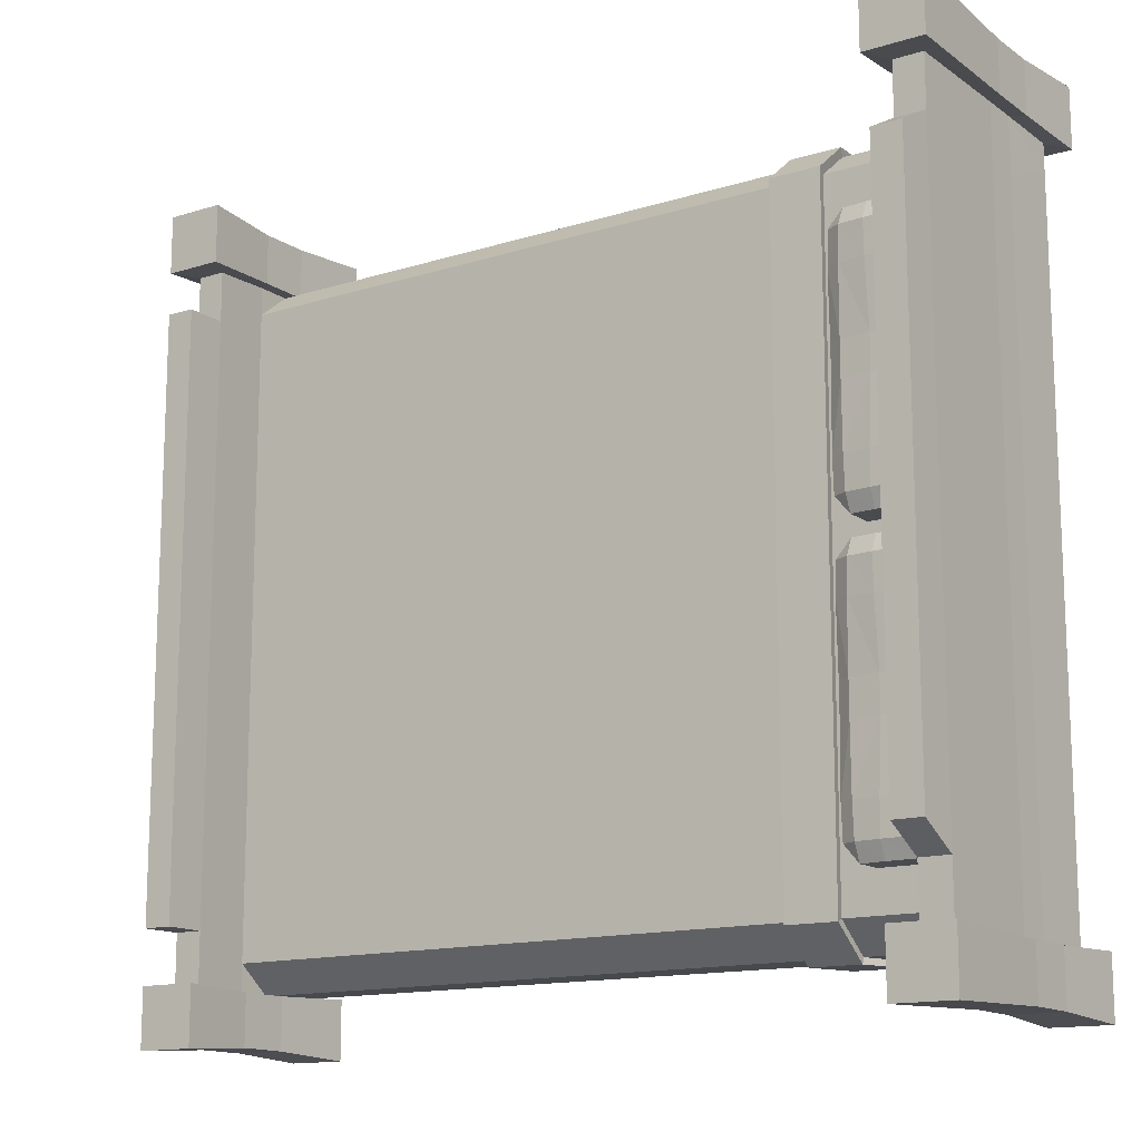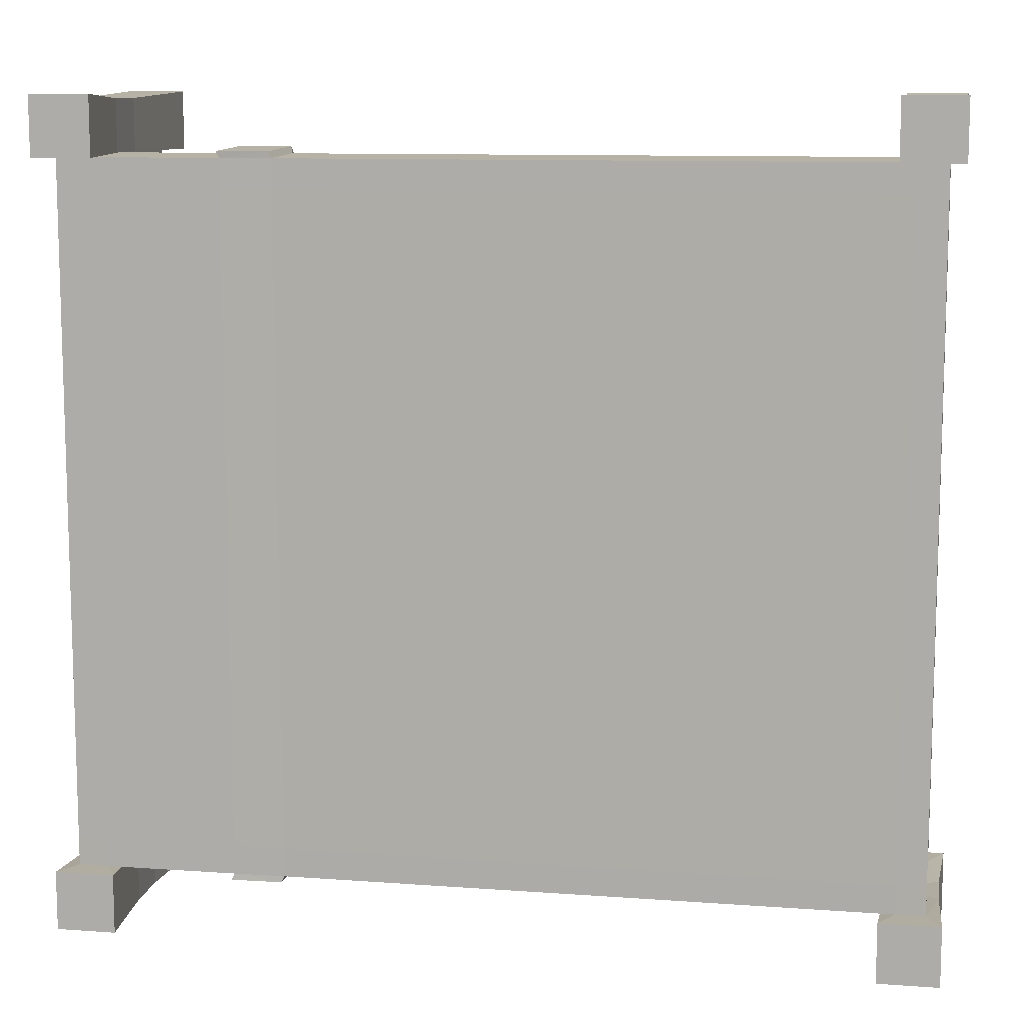
<metadata>
{"format":"obj","ext":"obj","renderer":"f3d","projection":"perspective","resolution":1024,"background":"white","views":[{"elev":-14.1,"azim":-145.6,"up":"+Z"},{"elev":10.4,"azim":10.4,"up":"+Z"}]}
</metadata>
<code>
o BedKing_Cube.018
v -0.4889 0.1966 0.4318
v -0.512 0.1839 0.4318
v -0.5095 0.1839 0.3752
v -0.4862 0.1966 0.3754
v -0.4862 0.2562 0.3754
v -0.509 0.2665 0.3754
v -0.5116 0.2679 0.4318
v -0.4889 0.2576 0.4318
v -0.6634 0.1966 0.3754
v -0.6402 0.1839 0.3752
v -0.6376 0.1839 0.4318
v -0.6607 0.1966 0.4318
v -0.638 0.2758 0.4318
v -0.6406 0.2745 0.3754
v -0.6634 0.2641 0.3754
v -0.6607 0.2655 0.4318
v -0.5517 0.1839 0.3752
v -0.5517 0.1839 0.4318
v -0.5979 0.1839 0.4318
v -0.5979 0.1839 0.3752
v -0.5975 0.2702 0.3754
v -0.5975 0.2716 0.4318
v -0.5521 0.2712 0.4318
v -0.5521 0.2699 0.3754
v -0.512 0.1966 0.4602
v -0.512 0.2549 0.4602
v -0.6376 0.2629 0.4602
v -0.6376 0.1966 0.4602
v -0.5517 0.2583 0.4602
v -0.5979 0.2587 0.4602
v -0.5979 0.1966 0.4602
v -0.5517 0.1966 0.4602
v -0.5061 0.1839 0.2654
v -0.485 0.1966 0.2652
v -0.6438 0.2696 0.2652
v -0.6646 0.2589 0.2652
v -0.6435 0.1839 0.2654
v -0.6646 0.1966 0.2652
v -0.5058 0.2616 0.2652
v -0.485 0.2509 0.2652
v -0.5539 0.1839 0.2654
v -0.5958 0.1839 0.2654
v -0.5955 0.2646 0.2652
v -0.5541 0.2643 0.2652
v 0.6804 -0.007977 0.6813
v 0.6804 0.3516 0.6813
v 0.5823 -0.007977 0.6813
v 0.5823 0.3516 0.6813
v 0.6804 -0.007977 0.5832
v 0.6804 0.3516 0.5832
v 0.5823 -0.007977 0.5832
v 0.5823 0.3516 0.5832
v 0.6073 0.3076 0.5832
v 0.6073 0.03608 0.5832
v 0.6554 0.3076 0.5832
v 0.6554 0.03608 0.5832
v 0.6738 0.218 0.6725
v 0.5889 0.218 0.6725
v 0.5889 0.218 0.5877
v 0.6738 0.218 0.5877
v 0.6106 0.2048 0.5877
v 0.6522 0.2048 0.5877
v 0.5885 0.132 0.6731
v 0.5885 0.132 0.5873
v 0.6743 0.132 0.5873
v 0.6104 0.1459 0.5873
v 0.6524 0.1459 0.5873
v 0.6743 0.132 0.6731
v 0.6073 0.03598 0.5362
v 0.6073 0.3075 0.4991
v 0.6554 0.3075 0.4991
v 0.6524 0.1458 0.5403
v 0.6554 0.03598 0.5362
v 0.6106 0.2047 0.5406
v 0.6522 0.2047 0.5406
v 0.6073 0.3778 0.4991
v 0.6554 0.3778 0.4991
v -0.3729 0.1487 0.5873
v -0.3759 0.03888 0.5832
v -0.3759 0.03878 0.5362
v -0.6768 0.03608 0.5832
v -0.3726 0.2075 0.5406
v -0.6798 0.1459 0.5873
v -0.4562 0.1471 0.5873
v -0.4592 0.03735 0.5832
v -0.4592 0.03725 0.5362
v -0.6518 0.4556 0.6813
v -0.4559 0.206 0.5406
v -0.6518 -0.007977 0.6813
v -0.6768 0.03598 0.5362
v -0.68 0.2047 0.5406
v -0.7499 -0.007977 0.6813
v -0.7499 0.4556 0.6813
v -0.6518 -0.007977 0.5832
v -0.6518 0.4556 0.5832
v -0.7499 -0.007977 0.5832
v -0.7499 0.4556 0.5832
v -0.7249 0.4116 0.5832
v -0.7249 0.03608 0.5832
v -0.6768 0.4116 0.5832
v -0.6584 0.218 0.6725
v -0.7433 0.218 0.6725
v -0.7433 0.218 0.5877
v -0.6584 0.218 0.5877
v -0.7216 0.2048 0.5877
v -0.68 0.2048 0.5877
v -0.7437 0.132 0.6731
v -0.7437 0.132 0.5873
v -0.6579 0.132 0.5873
v -0.7218 0.1459 0.5873
v -0.6579 0.132 0.6731
v -0.7249 0.03598 0.5362
v -0.7249 0.4115 0.4991
v -0.6768 0.4115 0.4991
v -0.7216 0.2047 0.498
v -0.7249 0.4818 0.461
v -0.6768 0.4818 0.461
v -0.722 0.1464 0.4985
v -0.3776 0.1601 0.5983
v -0.3809 0.03832 0.5938
v -0.3773 0.2254 0.5465
v -0.464 0.03662 0.5938
v -0.4604 0.2237 0.5465
v -0.4606 0.1584 0.5983
v -0.6798 0.2188 0.5245
v -0.677 0.3981 0.5615
v -0.6798 0.2189 0.5653
v -0.677 0.398 0.4885
v -0.677 0.4589 0.4556
v -0.6957 0.23 0.5149
v -0.6931 0.3937 0.5486
v -0.6957 0.2301 0.5521
v -0.6931 0.3936 0.482
v -0.6931 0.4493 0.4519
v -0.4889 0.1966 0.04098
v -0.512 0.1839 0.04098
v -0.5095 0.1839 0.09762
v -0.4862 0.1966 0.09743
v -0.4862 0.2562 0.09743
v -0.509 0.2665 0.09739
v -0.5116 0.2679 0.04098
v -0.4889 0.2576 0.04098
v -0.6634 0.1966 0.09743
v -0.6402 0.1839 0.09762
v -0.6376 0.1839 0.04098
v -0.6607 0.1966 0.04098
v -0.638 0.2758 0.04098
v -0.6406 0.2745 0.09739
v -0.6634 0.2641 0.09743
v -0.6607 0.2655 0.04098
v -0.5517 0.1839 0.09762
v -0.5517 0.1839 0.04098
v -0.5979 0.1839 0.04098
v -0.5979 0.1839 0.09762
v -0.5975 0.2702 0.09746
v -0.5975 0.2716 0.04098
v -0.5521 0.2712 0.04098
v -0.5521 0.2699 0.09746
v -0.512 0.1966 0.01266
v -0.512 0.2549 0.01266
v -0.6376 0.2629 0.01266
v -0.6376 0.1966 0.01266
v -0.5517 0.2583 0.01266
v -0.5979 0.2587 0.01266
v -0.5979 0.1966 0.01266
v -0.5517 0.1966 0.01266
v -0.5061 0.1839 0.2074
v -0.485 0.1966 0.2076
v -0.6438 0.2696 0.2076
v -0.6646 0.2589 0.2076
v -0.6435 0.1839 0.2074
v -0.6646 0.1966 0.2076
v -0.5058 0.2616 0.2076
v -0.485 0.2509 0.2076
v -0.5539 0.1839 0.2074
v -0.5958 0.1839 0.2074
v -0.5955 0.2646 0.2076
v -0.5541 0.2643 0.2076
v 0.6804 -0.007977 -0.6732
v 0.6804 0.3516 -0.6732
v 0.5823 -0.007977 -0.6732
v 0.5823 0.3516 -0.6732
v 0.6804 -0.007977 -0.5751
v 0.6804 0.3516 -0.5751
v 0.5823 -0.007977 -0.5751
v 0.5823 0.3516 -0.5751
v 0.6073 0.3076 -0.5751
v 0.6073 0.03608 -0.5751
v 0.6554 0.3076 -0.5751
v 0.6554 0.03608 -0.5751
v 0.6738 0.218 -0.6644
v 0.5889 0.218 -0.6644
v 0.5889 0.218 -0.5795
v 0.6738 0.218 -0.5795
v 0.6106 0.2048 -0.5795
v 0.6522 0.2048 -0.5795
v 0.5885 0.132 -0.665
v 0.5885 0.132 -0.5792
v 0.6743 0.132 -0.5792
v 0.6104 0.1459 -0.5792
v 0.6524 0.1459 -0.5792
v 0.6743 0.132 -0.665
v 0.6073 0.03598 -0.5281
v 0.6073 0.3075 -0.4909
v 0.6554 0.3075 -0.4909
v 0.6524 0.1458 -0.5322
v 0.6554 0.03598 -0.5281
v 0.6106 0.2047 -0.5325
v 0.6522 0.2047 -0.5325
v 0.6073 0.3778 -0.4909
v 0.6554 0.3778 -0.4909
v -0.3729 0.1487 -0.5792
v -0.3759 0.03888 -0.5751
v -0.3759 0.03878 -0.5281
v -0.6768 0.03608 -0.5751
v -0.3726 0.2075 -0.5325
v -0.6798 0.1459 -0.5792
v -0.4562 0.1471 -0.5792
v -0.4592 0.03735 -0.5751
v -0.4592 0.03725 -0.5281
v -0.6518 0.4556 -0.6732
v -0.4559 0.206 -0.5325
v -0.6518 -0.007977 -0.6732
v -0.6768 0.03598 -0.5281
v -0.68 0.2047 -0.5325
v -0.7499 -0.007977 -0.6732
v -0.7499 0.4556 -0.6732
v -0.6518 -0.007977 -0.5751
v -0.6518 0.4556 -0.5751
v -0.7499 -0.007977 -0.5751
v -0.7499 0.4556 -0.5751
v -0.7249 0.4116 -0.5751
v -0.7249 0.03608 -0.5751
v -0.6768 0.4116 -0.5751
v -0.6584 0.218 -0.6644
v -0.7433 0.218 -0.6644
v -0.7433 0.218 -0.5795
v -0.6584 0.218 -0.5795
v -0.7216 0.2048 -0.5795
v -0.68 0.2048 -0.5795
v -0.7437 0.132 -0.665
v -0.7437 0.132 -0.5792
v -0.6579 0.132 -0.5792
v -0.7218 0.1459 -0.5792
v -0.6579 0.132 -0.665
v -0.7249 0.03598 -0.5281
v -0.7249 0.4115 -0.4909
v -0.6768 0.4115 -0.4909
v -0.7216 0.2047 -0.4899
v -0.7249 0.4818 -0.4529
v -0.6768 0.4818 -0.4529
v -0.722 0.1464 -0.4903
v -0.3776 0.1601 -0.5902
v -0.3809 0.03832 -0.5856
v -0.3773 0.2254 -0.5383
v -0.464 0.03662 -0.5856
v -0.4604 0.2237 -0.5383
v -0.4606 0.1584 -0.5902
v -0.6798 0.2188 -0.5164
v -0.677 0.3981 -0.5534
v -0.6798 0.2189 -0.5572
v -0.677 0.398 -0.4804
v -0.677 0.4589 -0.4474
v -0.6957 0.23 -0.5067
v -0.6931 0.3937 -0.5405
v -0.6957 0.2301 -0.544
v -0.6931 0.3936 -0.4739
v -0.6931 0.4493 -0.4437
v -0.4889 0.1966 -0.0493
v -0.512 0.1839 -0.0493
v -0.5095 0.1839 -0.1059
v -0.4862 0.1966 -0.1057
v -0.4862 0.2562 -0.1057
v -0.509 0.2665 -0.1057
v -0.5116 0.2679 -0.0493
v -0.4889 0.2576 -0.0493
v -0.6634 0.1966 -0.1057
v -0.6402 0.1839 -0.1059
v -0.6376 0.1839 -0.0493
v -0.6607 0.1966 -0.0493
v -0.638 0.2758 -0.0493
v -0.6406 0.2745 -0.1057
v -0.6634 0.2641 -0.1057
v -0.6607 0.2655 -0.0493
v -0.5517 0.1839 -0.1059
v -0.5517 0.1839 -0.0493
v -0.5979 0.1839 -0.0493
v -0.5979 0.1839 -0.1059
v -0.5975 0.2702 -0.1058
v -0.5975 0.2716 -0.0493
v -0.5521 0.2712 -0.0493
v -0.5521 0.2699 -0.1058
v -0.512 0.1966 -0.02098
v -0.512 0.2549 -0.02098
v -0.6376 0.2629 -0.02098
v -0.6376 0.1966 -0.02098
v -0.5517 0.2583 -0.02098
v -0.5979 0.2587 -0.02098
v -0.5979 0.1966 -0.02098
v -0.5517 0.1966 -0.02098
v -0.5061 0.1839 -0.2157
v -0.485 0.1966 -0.2159
v -0.6438 0.2696 -0.2159
v -0.6646 0.2589 -0.2159
v -0.6435 0.1839 -0.2157
v -0.6646 0.1966 -0.2159
v -0.5058 0.2616 -0.2159
v -0.485 0.2509 -0.2159
v -0.5539 0.1839 -0.2157
v -0.5958 0.1839 -0.2157
v -0.5955 0.2646 -0.2159
v -0.5541 0.2643 -0.2159
v -0.4889 0.1966 -0.4401
v -0.512 0.1839 -0.4401
v -0.5095 0.1839 -0.3835
v -0.4862 0.1966 -0.3837
v -0.4862 0.2562 -0.3837
v -0.509 0.2665 -0.3837
v -0.5116 0.2679 -0.4401
v -0.4889 0.2576 -0.4401
v -0.6634 0.1966 -0.3837
v -0.6402 0.1839 -0.3835
v -0.6376 0.1839 -0.4401
v -0.6607 0.1966 -0.4401
v -0.638 0.2758 -0.4401
v -0.6406 0.2745 -0.3837
v -0.6634 0.2641 -0.3837
v -0.6607 0.2655 -0.4401
v -0.5517 0.1839 -0.3835
v -0.5517 0.1839 -0.4401
v -0.5979 0.1839 -0.4401
v -0.5979 0.1839 -0.3835
v -0.5975 0.2702 -0.3837
v -0.5975 0.2716 -0.4401
v -0.5521 0.2712 -0.4401
v -0.5521 0.2699 -0.3837
v -0.512 0.1966 -0.4685
v -0.512 0.2549 -0.4685
v -0.6376 0.2629 -0.4685
v -0.6376 0.1966 -0.4685
v -0.5517 0.2583 -0.4685
v -0.5979 0.2587 -0.4685
v -0.5979 0.1966 -0.4685
v -0.5517 0.1966 -0.4685
v -0.5061 0.1839 -0.2737
v -0.485 0.1966 -0.2735
v -0.6438 0.2696 -0.2735
v -0.6646 0.2589 -0.2735
v -0.6435 0.1839 -0.2737
v -0.6646 0.1966 -0.2735
v -0.5058 0.2616 -0.2735
v -0.485 0.2509 -0.2735
v -0.5539 0.1839 -0.2737
v -0.5958 0.1839 -0.2737
v -0.5955 0.2646 -0.2736
v -0.5541 0.2643 -0.2736
f 214 69 80
f 53 74 61
f 54 73 56
f 72 207 206
f 73 203 207
f 71 209 205
f 55 70 53
f 67 75 62
f 55 75 71
f 56 72 67
f 54 80 69
f 75 206 209
f 74 204 208
f 211 71 205
f 76 211 210
f 210 70 76
f 220 80 86
f 71 76 70
f 224 86 90
f 61 74 66
f 86 81 90
f 90 246 224
f 80 85 86
f 99 90 81
f 98 115 105
f 259 91 225
f 100 113 98
f 106 83 91
f 114 126 128
f 263 117 129
f 249 113 247
f 250 113 116
f 114 129 117
f 114 116 113
f 249 118 115
f 118 105 115
f 116 251 250
f 264 125 259
f 126 132 131
f 125 132 127
f 268 133 267
f 100 127 126
f 91 127 106
f 118 112 110
f 131 130 133
f 133 264 267
f 268 129 134
f 128 134 129
f 128 131 133
f 208 187 195
f 207 188 190
f 204 189 187
f 209 201 196
f 189 209 196
f 206 190 201
f 214 188 203
f 210 205 204
f 195 200 208
f 220 215 219
f 214 219 213
f 224 233 215
f 249 232 239
f 247 234 232
f 240 225 217
f 248 260 234
f 263 248 251
f 250 248 247
f 239 252 249
f 260 266 261
f 266 259 261
f 234 261 240
f 261 225 240
f 265 264 266
f 268 262 263
f 262 265 260
f 214 203 69
f 53 70 74
f 54 69 73
f 72 73 207
f 73 69 203
f 71 75 209
f 55 71 70
f 67 72 75
f 55 62 75
f 56 73 72
f 54 79 80
f 75 72 206
f 74 70 204
f 211 77 71
f 76 77 211
f 210 204 70
f 220 214 80
f 71 77 76
f 224 220 86
f 86 85 81
f 90 112 246
f 80 79 85
f 99 112 90
f 98 113 115
f 259 125 91
f 100 114 113
f 114 100 126
f 263 251 117
f 249 115 113
f 250 247 113
f 114 128 129
f 114 117 116
f 249 252 118
f 118 110 105
f 116 117 251
f 264 130 125
f 126 127 132
f 125 130 132
f 268 134 133
f 100 106 127
f 91 125 127
f 118 252 246
f 252 244 246
f 244 233 246
f 246 112 118
f 112 99 110
f 131 132 130
f 133 130 264
f 268 263 129
f 128 133 134
f 128 126 131
f 208 204 187
f 207 203 188
f 204 205 189
f 209 206 201
f 189 205 209
f 206 207 190
f 214 213 188
f 210 211 205
f 220 224 215
f 214 220 219
f 224 246 233
f 249 247 232
f 247 248 234
f 248 262 260
f 263 262 248
f 250 251 248
f 239 244 252
f 260 265 266
f 266 264 259
f 234 260 261
f 261 259 225
f 265 267 264
f 268 267 262
f 262 267 265
f 10 42 20
f 6 44 24
f 26 32 25
f 41 3 17
f 1 26 25
f 30 28 31
f 32 2 25
f 36 9 15
f 43 14 21
f 29 7 23
f 4 40 5
f 27 12 28
f 1 3 4
f 6 8 5
f 10 12 9
f 14 16 13
f 18 20 17
f 21 23 24
f 7 26 8
f 27 13 16
f 11 28 12
f 30 23 22
f 32 19 18
f 28 19 31
f 170 35 169
f 172 37 38
f 5 1 4
f 21 13 22
f 15 12 16
f 17 2 18
f 24 7 6
f 20 11 10
f 4 33 34
f 15 35 36
f 27 22 13
f 31 29 30
f 17 42 41
f 43 24 44
f 9 37 10
f 5 39 6
f 177 44 178
f 173 44 39
f 171 42 37
f 170 38 36
f 168 40 34
f 175 33 41
f 25 2 1
f 41 176 175
f 174 39 40
f 168 33 167
f 78 120 79
f 82 119 78
f 84 122 124
f 225 88 222
f 85 83 81
f 84 91 83
f 257 121 255
f 257 88 123
f 120 124 122
f 119 123 124
f 255 82 216
f 85 120 122
f 88 124 123
f 144 176 171
f 140 178 173
f 160 166 163
f 137 175 151
f 135 160 142
f 164 162 161
f 136 166 159
f 143 170 149
f 148 177 155
f 163 141 160
f 138 174 168
f 146 161 162
f 135 137 136
f 142 140 139
f 146 144 143
f 150 148 147
f 151 153 152
f 155 157 156
f 141 142 160
f 161 150 147
f 145 146 162
f 157 164 156
f 153 166 152
f 153 162 165
f 135 139 138
f 155 147 148
f 149 146 143
f 151 136 137
f 141 158 140
f 145 154 144
f 167 138 168
f 169 149 170
f 161 156 164
f 163 165 164
f 176 151 175
f 177 158 155
f 143 171 172
f 139 173 174
f 159 135 136
f 254 212 213
f 253 216 212
f 218 256 219
f 219 217 218
f 218 225 222
f 254 258 253
f 253 257 255
f 219 254 213
f 222 258 218
f 177 35 43
f 278 310 288
f 274 312 292
f 294 300 293
f 309 271 285
f 269 294 293
f 298 296 299
f 300 270 293
f 304 277 283
f 311 282 289
f 297 275 291
f 272 308 273
f 295 280 296
f 269 271 272
f 274 276 273
f 278 280 277
f 282 284 281
f 286 288 285
f 289 291 292
f 275 294 276
f 295 281 284
f 279 296 280
f 298 291 290
f 300 287 286
f 296 287 299
f 347 304 303
f 306 349 305
f 273 269 272
f 289 281 290
f 283 280 284
f 285 270 286
f 292 275 274
f 288 279 278
f 272 301 302
f 283 303 304
f 295 290 281
f 299 297 298
f 285 310 309
f 311 292 312
f 277 305 278
f 273 307 274
f 311 356 355
f 351 312 307
f 349 310 305
f 348 306 304
f 346 308 302
f 353 301 309
f 293 270 269
f 309 354 353
f 308 351 307
f 345 302 301
f 322 354 349
f 318 356 351
f 338 344 341
f 315 353 329
f 313 338 320
f 342 340 339
f 314 344 337
f 321 348 327
f 326 355 333
f 341 319 338
f 316 352 346
f 324 339 340
f 313 315 314
f 320 318 317
f 324 322 321
f 328 326 325
f 332 330 329
f 333 335 334
f 319 320 338
f 339 328 325
f 323 324 340
f 335 342 334
f 331 344 330
f 331 340 343
f 313 317 316
f 333 325 326
f 327 324 321
f 329 314 315
f 319 336 318
f 323 332 322
f 345 316 346
f 347 327 348
f 339 334 342
f 341 343 342
f 354 329 353
f 355 336 333
f 321 349 350
f 317 351 352
f 337 313 314
f 311 347 303
f 10 37 42
f 6 39 44
f 26 29 32
f 41 33 3
f 1 8 26
f 30 27 28
f 32 18 2
f 36 38 9
f 43 35 14
f 29 26 7
f 4 34 40
f 27 16 12
f 1 2 3
f 6 7 8
f 10 11 12
f 14 15 16
f 18 19 20
f 21 22 23
f 30 29 23
f 32 31 19
f 28 11 19
f 170 36 35
f 172 171 37
f 5 8 1
f 21 14 13
f 15 9 12
f 17 3 2
f 24 23 7
f 20 19 11
f 4 3 33
f 15 14 35
f 27 30 22
f 31 32 29
f 17 20 42
f 43 21 24
f 9 38 37
f 5 40 39
f 177 43 44
f 173 178 44
f 171 176 42
f 170 172 38
f 168 174 40
f 175 167 33
f 41 42 176
f 174 173 39
f 168 34 33
f 78 119 120
f 82 121 119
f 84 85 122
f 225 91 88
f 85 84 83
f 84 88 91
f 257 123 121
f 257 222 88
f 120 119 124
f 119 121 123
f 255 121 82
f 85 79 120
f 88 84 124
f 144 154 176
f 140 158 178
f 160 159 166
f 137 167 175
f 135 159 160
f 164 165 162
f 136 152 166
f 143 172 170
f 148 169 177
f 163 157 141
f 138 139 174
f 146 150 161
f 135 138 137
f 142 141 140
f 146 145 144
f 150 149 148
f 151 154 153
f 155 158 157
f 157 163 164
f 153 165 166
f 153 145 162
f 135 142 139
f 155 156 147
f 149 150 146
f 151 152 136
f 141 157 158
f 145 153 154
f 167 137 138
f 169 148 149
f 161 147 156
f 163 166 165
f 176 154 151
f 177 178 158
f 143 144 171
f 139 140 173
f 254 253 212
f 253 255 216
f 218 258 256
f 219 215 217
f 218 217 225
f 254 256 258
f 253 258 257
f 219 256 254
f 222 257 258
f 177 169 35
f 278 305 310
f 274 307 312
f 294 297 300
f 309 301 271
f 269 276 294
f 298 295 296
f 300 286 270
f 304 306 277
f 311 303 282
f 297 294 275
f 272 302 308
f 295 284 280
f 269 270 271
f 274 275 276
f 278 279 280
f 282 283 284
f 286 287 288
f 289 290 291
f 298 297 291
f 300 299 287
f 296 279 287
f 347 348 304
f 306 350 349
f 273 276 269
f 289 282 281
f 283 277 280
f 285 271 270
f 292 291 275
f 288 287 279
f 272 271 301
f 283 282 303
f 295 298 290
f 299 300 297
f 285 288 310
f 311 289 292
f 277 306 305
f 273 308 307
f 311 312 356
f 351 356 312
f 349 354 310
f 348 350 306
f 346 352 308
f 353 345 301
f 309 310 354
f 308 352 351
f 345 346 302
f 322 332 354
f 318 336 356
f 338 337 344
f 315 345 353
f 313 337 338
f 342 343 340
f 314 330 344
f 321 350 348
f 326 347 355
f 341 335 319
f 316 317 352
f 324 328 339
f 313 316 315
f 320 319 318
f 324 323 322
f 328 327 326
f 332 331 330
f 333 336 335
f 335 341 342
f 331 343 344
f 331 323 340
f 313 320 317
f 333 334 325
f 327 328 324
f 329 330 314
f 319 335 336
f 323 331 332
f 345 315 316
f 347 326 327
f 339 325 334
f 341 344 343
f 354 332 329
f 355 356 336
f 321 322 349
f 317 318 351
f 311 355 347
f 54 78 79
f 216 74 208
f 82 66 74
f 188 212 200
f 200 216 208
f 54 66 78
f 216 82 74
f 82 78 66
f 188 213 212
f 200 212 216
f 68 47 45
f 63 51 47
f 51 56 49
f 68 49 65
f 47 49 45
f 52 46 50
f 50 53 52
f 59 53 61
f 65 56 67
f 60 55 50
f 59 66 64
f 50 57 60
f 52 58 48
f 48 57 46
f 64 54 51
f 60 67 62
f 57 65 60
f 58 64 63
f 58 68 57
f 107 89 111
f 107 96 92
f 111 94 109
f 92 94 89
f 97 87 95
f 95 98 97
f 103 98 105
f 104 100 95
f 103 110 108
f 95 101 104
f 97 102 93
f 87 102 101
f 108 99 96
f 109 81 83
f 101 109 104
f 102 108 107
f 102 111 101
f 104 83 106
f 96 81 94
f 179 197 202
f 197 185 198
f 183 188 185
f 183 202 199
f 183 181 179
f 180 186 184
f 187 184 186
f 193 187 186
f 199 190 183
f 189 194 184
f 200 193 198
f 184 191 180
f 192 186 182
f 180 192 182
f 188 198 185
f 194 201 199
f 199 191 194
f 192 198 193
f 202 192 191
f 223 241 245
f 241 230 242
f 228 245 243
f 228 226 223
f 221 231 229
f 232 229 231
f 237 232 231
f 234 238 229
f 244 237 242
f 229 235 221
f 236 231 227
f 235 227 221
f 233 242 230
f 243 215 228
f 243 235 238
f 236 242 237
f 245 236 235
f 238 217 243
f 215 230 228
f 68 63 47
f 63 64 51
f 51 54 56
f 68 45 49
f 47 51 49
f 52 48 46
f 50 55 53
f 59 52 53
f 65 49 56
f 60 62 55
f 59 61 66
f 50 46 57
f 52 59 58
f 48 58 57
f 64 66 54
f 60 65 67
f 57 68 65
f 58 59 64
f 58 63 68
f 107 92 89
f 107 108 96
f 111 89 94
f 92 96 94
f 97 93 87
f 95 100 98
f 103 97 98
f 104 106 100
f 103 105 110
f 95 87 101
f 97 103 102
f 87 93 102
f 108 110 99
f 109 94 81
f 101 111 109
f 102 103 108
f 102 107 111
f 104 109 83
f 96 99 81
f 179 181 197
f 197 181 185
f 183 190 188
f 183 179 202
f 183 185 181
f 180 182 186
f 187 189 184
f 193 195 187
f 199 201 190
f 189 196 194
f 200 195 193
f 184 194 191
f 192 193 186
f 180 191 192
f 188 200 198
f 194 196 201
f 199 202 191
f 192 197 198
f 202 197 192
f 223 226 241
f 241 226 230
f 228 223 245
f 228 230 226
f 221 227 231
f 232 234 229
f 237 239 232
f 234 240 238
f 244 239 237
f 229 238 235
f 236 237 231
f 235 236 227
f 233 244 242
f 243 217 215
f 243 245 235
f 236 241 242
f 245 241 236
f 238 240 217
f 215 233 230

</code>
